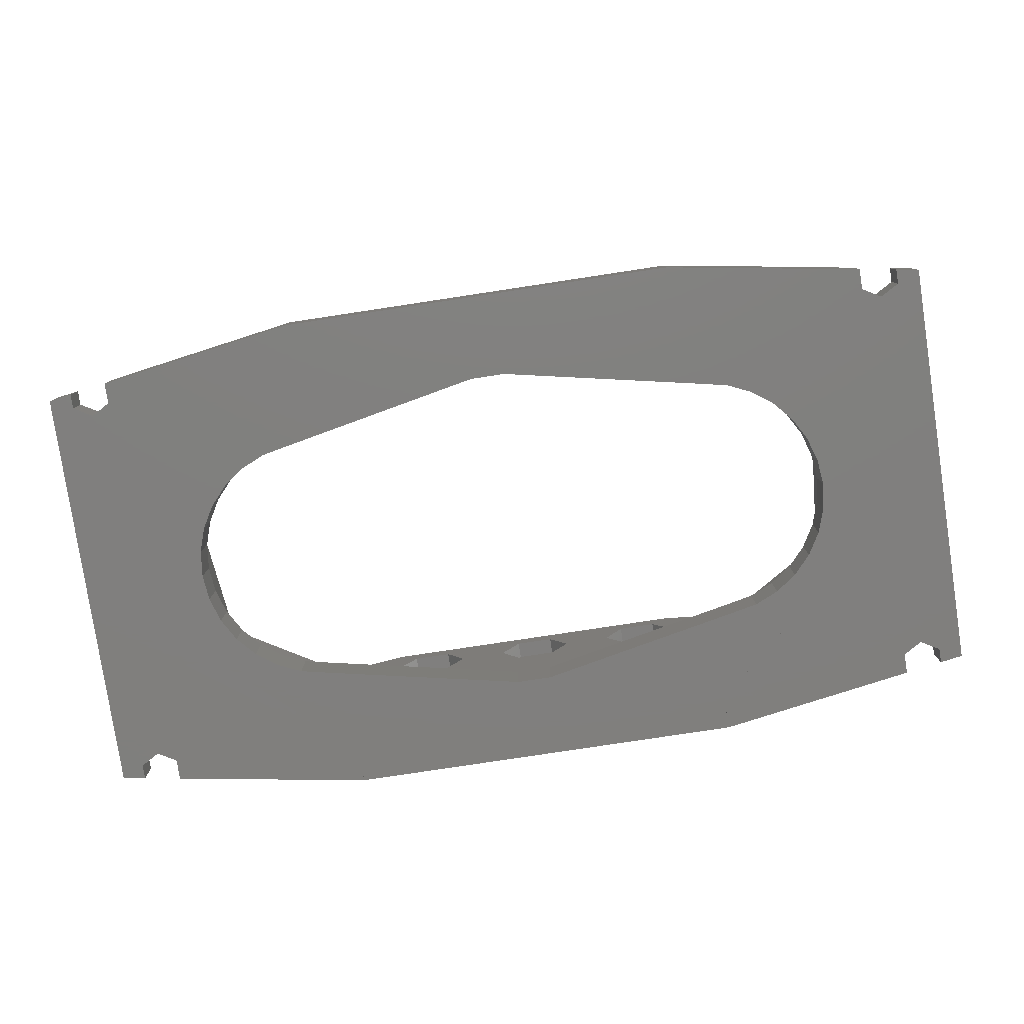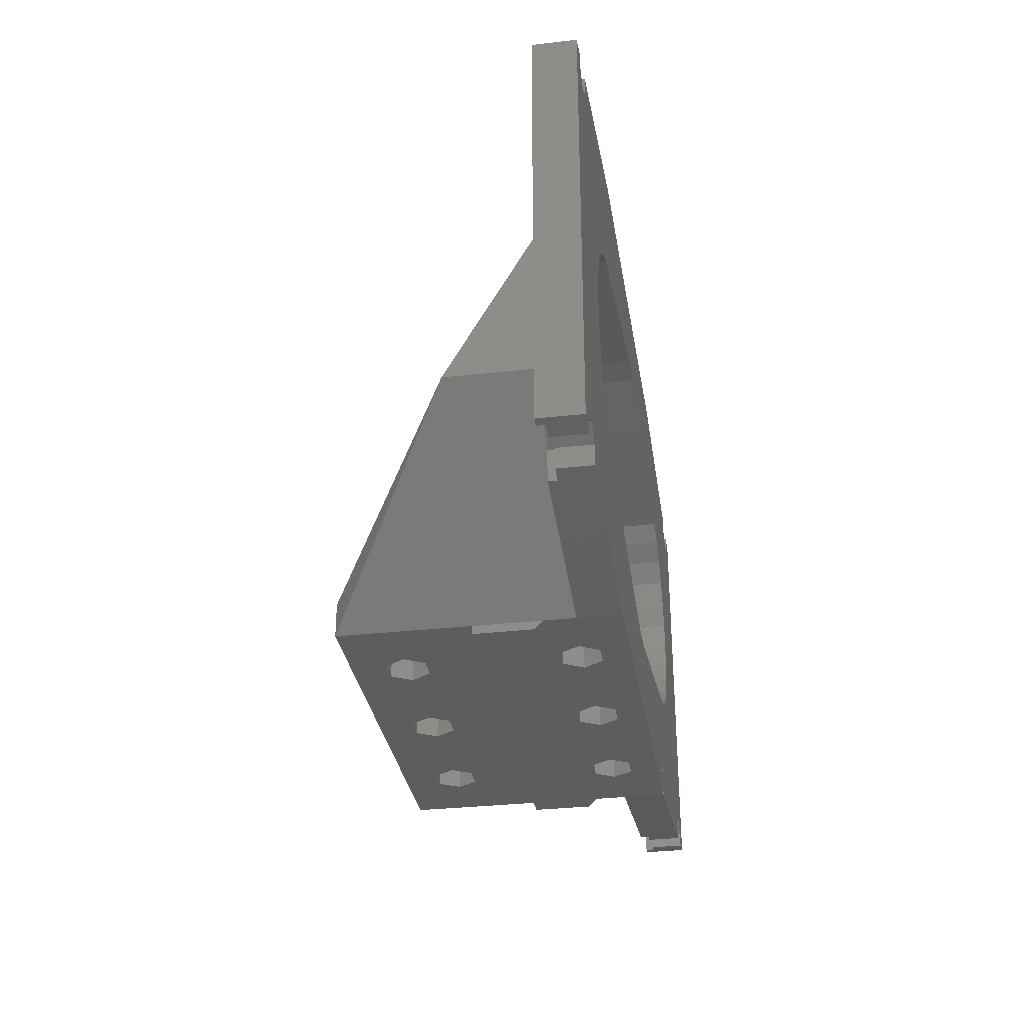
<metadata>
{"format":"stl","ext":"stl","renderer":"f3d","projection":"perspective","resolution":1024,"background":"white","views":[{"elev":-79.8,"azim":-171.4,"up":"+Z"},{"elev":-32.1,"azim":99.0,"up":"+Y"}]}
</metadata>
<code>
# stl→obj: 386 verts, 796 faces
v 55 55 5
v 55 4.998 5
v 55 4.998 6.735e-15
v 55 55 6.735e-15
v 52.25 4.554 6.399e-15
v 54 4.837 4
v 52.25 4.554 4
v 54 4.837 5
v 54 7.309 5
v 38.7 23.9 5
v 37.13 21.18 5
v 40.4 18.81 5
v 24.06 60 5
v 46 52.69 5
v 46 56.46 5
v 40 30 5
v 39.67 26.88 5
v 39.67 33.12 5
v 40.4 39.11 5
v 38.7 36.1 5
v -55 4.998 5
v -50 50.38 5
v -54 52.69 5
v -55 55 5
v -54 55.16 5
v 50 9.619 5
v 54 52.69 5
v 50 50.38 5
v -54 7.309 5
v -50 9.619 5
v -40.4 39.11 5
v -39.67 33.12 5
v -38.7 36.1 5
v -40.4 18.81 5
v -40 30 5
v -10.73 9.7 5
v -29.64 15.73 5
v -44.4 18.8 5
v -44.4 39.11 5
v -4.272 9.7 5
v -26.57 15.08 5
v -39.67 26.88 5
v -38.7 23.9 5
v 44.4 39.11 5
v 4.272 9.7 5
v 4.272 7.7 5
v 10.73 7.7 5
v -4.272 7.7 5
v 44.4 18.8 5
v 46 7.309 5
v -26.57 44.92 5
v -24.06 60 5
v -46 56.46 5
v 10.73 9.7 5
v 54 55.16 5
v 26.57 15.08 5
v 19.27 9.7 5
v 2.091 10.11 5
v 28.1 7.7 5
v 29.64 15.73 5
v 19.27 7.7 5
v 35.04 18.85 5
v 24.06 0 5
v 46 3.544 5
v 24.01 0 5
v -32.5 17.01 5
v 32.5 42.99 5
v 35.04 41.15 5
v -2.091 10.11 5
v -10.73 7.7 5
v -2.091 49.89 5
v -29.64 44.27 5
v -46 52.69 5
v -35.04 18.85 5
v -37.13 38.82 5
v -37.13 21.18 5
v -35.04 41.15 5
v -32.5 42.99 5
v 2.091 49.89 5
v 26.57 44.92 5
v 29.64 44.27 5
v 37.13 38.82 5
v -54 4.837 5
v -24.01 0 5
v -46 3.544 5
v -24.06 0 5
v -46 7.309 5
v -19.27 9.7 5
v -19.27 7.7 5
v -28.1 7.7 5
v 32.5 17.01 5
v 52.25 55.45 6.399e-15
v 52.25 55.45 4
v 54 55.16 4
v 52.25 6.299 6.399e-15
v 50 7.598 6.123e-15
v 47.75 6.299 5.847e-15
v 47.75 3.827 5.847e-15
v 24.06 0 2.947e-15
v 40 30 4.898e-15
v 39.67 26.88 4.858e-15
v 44.4 18.8 5.437e-15
v 32.5 42.99 3.98e-15
v 35.04 41.15 4.291e-15
v 44.4 18.81 5.437e-15
v 40.4 18.81 4.947e-15
v -52.25 53.7 -6.399e-15
v -55 55 -6.735e-15
v -52.25 55.45 -6.399e-15
v -2.091 10.11 -2.561e-16
v 28.1 7.7 3.441e-15
v -28.1 7.7 -3.441e-15
v -35.04 18.85 -4.291e-15
v -40.4 18.81 -4.947e-15
v -37.13 21.18 -4.548e-15
v -44.4 18.81 -5.437e-15
v -44.4 18.8 -5.437e-15
v -24.01 0 -2.94e-15
v -24.06 0 -2.947e-15
v -47.75 3.827 -5.847e-15
v -47.75 6.299 -5.847e-15
v -50 7.598 -6.123e-15
v -52.25 6.299 -6.399e-15
v -52.25 4.554 -6.399e-15
v -55 4.998 -6.735e-15
v 2.091 49.89 2.561e-16
v 47.75 53.7 5.847e-15
v 26.57 44.92 3.254e-15
v -47.75 56.17 -5.847e-15
v -24.06 60 -2.947e-15
v -50 52.4 -6.123e-15
v -47.75 53.7 -5.847e-15
v 50 52.4 6.123e-15
v 47.75 56.17 5.847e-15
v 24.06 60 2.947e-15
v 52.25 53.7 6.399e-15
v 39.67 33.12 4.858e-15
v 38.7 36.1 4.74e-15
v 37.13 38.82 4.548e-15
v 29.64 44.27 3.629e-15
v -2.091 49.89 -2.561e-16
v -40 30 -4.898e-15
v -39.67 33.12 -4.858e-15
v -26.57 44.92 -3.254e-15
v -29.64 44.27 -3.629e-15
v -32.5 42.99 -3.98e-15
v -35.04 41.15 -4.291e-15
v -37.13 38.82 -4.548e-15
v -38.7 36.1 -4.74e-15
v -39.67 26.88 -4.858e-15
v -38.7 23.9 -4.74e-15
v -32.5 17.01 -3.98e-15
v -26.57 15.08 -3.254e-15
v -29.64 15.73 -3.629e-15
v 2.091 10.11 2.561e-16
v 35.04 18.85 4.291e-15
v 32.5 17.01 3.98e-15
v 26.57 15.08 3.254e-15
v 29.64 15.73 3.629e-15
v 37.13 21.18 4.548e-15
v 38.7 23.9 4.74e-15
v 24.01 0 2.94e-15
v 54 7.309 4
v 52.25 6.299 4
v 47.75 6.299 4
v 46 7.309 4
v 46 3.544 4
v 50 7.598 4
v 50 9.619 4
v 47.75 3.827 4
v 16.3 0 3.35
v 2.598 0 5.6
v 1.299 0 3.35
v -24.01 0 16.5
v -24.01 0 31.8
v -24.01 0 8.71
v -16.3 0 3.35
v -17.6 0 5.6
v -17.6 0 25.46
v 24 0 2.939e-15
v 24 0 -0.01
v -24 0 -2.939e-15
v -1.299 0 23.21
v -2.598 0 25.46
v -13.7 0 3.35
v -24.01 0 -0.01
v 13.7 0 23.21
v 12.4 0 25.46
v 24.01 0 16.5
v 24.01 0 31.8
v 16.3 0 27.71
v 1.299 0 23.21
v 17.6 0 25.46
v 16.3 0 23.21
v 13.7 0 27.71
v 24.01 0 8.71
v 16.3 0 7.85
v 17.6 0 5.6
v 2.598 0 25.46
v 13.7 0 3.35
v -1.299 0 3.35
v 13.7 0 7.85
v -13.7 0 23.21
v -16.3 0 23.21
v 1.299 0 27.71
v 1.299 0 7.85
v 12.4 0 5.6
v -16.3 0 7.85
v -13.7 0 7.85
v -1.299 0 27.71
v -1.299 0 7.85
v -2.598 0 5.6
v -13.7 0 27.71
v -12.4 0 25.46
v -16.3 0 27.71
v -12.4 0 5.6
v 24.01 0 -0.01
v -24 0 -0.01
v 24.01 3.036e-15 8.71
v 24.01 1.441e-15 16.5
v 44.4 18.8 16.4
v 44.4 18.81 16.4
v 40.4 18.81 16.4
v 28.1 7.7 27.95
v 28.93 7.7 27.95
v 19.6 7.7 31.8
v 19.62 7.7 5.6
v 19.62 7.7 25.46
v 2.309 7.7 9.6
v 12.69 7.7 21.46
v 4.619 7.7 5.6
v 17.31 7.7 21.46
v 17.31 7.7 9.6
v 12.69 7.7 9.6
v 10.38 7.7 25.46
v -12.69 7.7 9.6
v -17.31 7.7 9.6
v 10.38 7.7 5.6
v -2.309 7.7 9.6
v -4.619 7.7 5.6
v -10.38 7.7 5.6
v 2.309 7.7 21.46
v 12.69 7.7 29.46
v -19.62 7.7 5.6
v -19.62 7.7 25.46
v -28.1 7.7 27.95
v -17.31 7.7 29.46
v -28.93 7.7 27.95
v -19.6 7.7 31.8
v 17.31 7.7 29.46
v 2.309 7.7 29.46
v 4.619 7.7 25.46
v -12.69 7.7 29.46
v -4.619 7.7 25.46
v -10.38 7.7 25.46
v -2.309 7.7 29.46
v -2.309 7.7 21.46
v -17.31 7.7 21.46
v -12.69 7.7 21.46
v 17.31 9.7 1.6
v 17.31 5.7 1.6
v 19.62 5.7 5.6
v 12.69 9.7 1.6
v 10.38 5.7 5.6
v 12.69 5.7 1.6
v 2.309 9.7 1.6
v 2.309 5.7 1.6
v 4.619 5.7 5.6
v -2.309 9.7 1.6
v -4.619 5.7 5.6
v -2.309 5.7 1.6
v -12.69 9.7 1.6
v -12.69 5.7 1.6
v -10.38 5.7 5.6
v -17.31 9.7 1.6
v -19.62 5.7 5.6
v -17.31 5.7 1.6
v -40.4 18.81 16.4
v -44.4 18.81 16.4
v -44.4 18.8 16.4
v -46 3.544 4
v -47.75 3.827 4
v -46 7.309 4
v -50 9.619 4
v -54 7.309 4
v -54 4.837 4
v -52.25 4.554 4
v -54 55.16 4
v -52.25 55.45 4
v -54 52.69 4
v -50 50.38 4
v -46 52.69 4
v -46 56.46 4
v -47.75 56.17 4
v 46 56.46 4
v 47.75 56.17 4
v 46 52.69 4
v 50 50.38 4
v 54 52.69 4
v 52.25 53.7 4
v 50 52.4 4
v 47.75 53.7 4
v -47.75 53.7 4
v -50 52.4 4
v -52.25 53.7 4
v -52.25 6.299 4
v -50 7.598 4
v -47.75 6.299 4
v -24.01 4 -0.01
v -24 4 -0.01
v -24 4 -2.939e-15
v -28.08 7.685 -3.439e-15
v -28.09 7.69 -3.442e-15
v 28.09 7.69 3.437e-15
v 24 4 2.939e-15
v 28.08 7.685 3.439e-15
v 24 4 -0.01
v 24.01 4 -0.01
v -24.01 4 31.8
v 24.01 4 31.8
v -24 4 31.8
v 24 4 31.8
v 24.01 -1 16.5
v -24.01 -1 16.5
v -24.01 -1 9.7
v 24.01 -1 9.7
v 16.3 5.7 27.71
v 17.6 5.7 25.46
v 13.7 5.7 27.71
v 12.4 5.7 25.46
v 13.7 5.7 23.21
v 16.3 5.7 23.21
v 13.7 5.7 7.85
v 16.3 5.7 7.85
v 17.6 5.7 5.6
v 12.4 5.7 5.6
v 13.7 5.7 3.35
v 16.3 5.7 3.35
v -1.299 5.7 27.71
v 1.299 5.7 27.71
v 2.598 5.7 25.46
v -2.598 5.7 25.46
v -1.299 5.7 23.21
v 1.299 5.7 23.21
v -1.299 5.7 7.85
v 1.299 5.7 7.85
v 2.598 5.7 5.6
v -2.598 5.7 5.6
v -1.299 5.7 3.35
v 1.299 5.7 3.35
v -16.3 5.7 27.71
v -13.7 5.7 27.71
v -12.4 5.7 25.46
v -17.6 5.7 25.46
v -16.3 5.7 23.21
v -13.7 5.7 23.21
v -16.3 5.7 7.85
v -13.7 5.7 7.85
v -12.4 5.7 5.6
v -17.6 5.7 5.6
v -16.3 5.7 3.35
v -13.7 5.7 3.35
v -17.31 5.7 9.6
v -12.69 5.7 9.6
v -2.309 5.7 9.6
v 2.309 5.7 9.6
v 12.69 5.7 9.6
v 17.31 5.7 9.6
v 17.31 5.7 29.46
v 19.62 5.7 25.46
v 17.31 5.7 21.46
v 12.69 5.7 21.46
v 10.38 5.7 25.46
v 12.69 5.7 29.46
v 2.309 5.7 29.46
v 4.619 5.7 25.46
v 2.309 5.7 21.46
v -2.309 5.7 21.46
v -4.619 5.7 25.46
v -2.309 5.7 29.46
v -12.69 5.7 21.46
v -10.38 5.7 25.46
v -12.69 5.7 29.46
v -17.31 5.7 21.46
v -19.62 5.7 25.46
v -17.31 5.7 29.46
f 1 2 3
f 4 1 3
f 5 6 7
f 3 6 5
f 8 6 3
f 2 8 3
f 8 2 1
f 9 8 1
f 10 11 12
f 13 14 15
f 12 16 17
f 18 19 20
f 21 22 23
f 24 23 25
f 21 23 24
f 26 27 28
f 21 29 22
f 29 30 22
f 31 32 33
f 31 34 35
f 34 36 37
f 30 38 22
f 38 39 22
f 37 40 41
f 39 31 22
f 37 36 40
f 42 34 43
f 26 14 44
f 45 46 47
f 48 40 36
f 31 35 32
f 26 28 14
f 12 19 16
f 49 50 26
f 51 52 53
f 47 54 45
f 27 9 55
f 56 54 57
f 26 9 27
f 56 58 54
f 59 60 56
f 57 61 59
f 11 62 12
f 13 19 14
f 19 44 14
f 26 44 49
f 63 64 65
f 34 37 66
f 55 9 1
f 67 68 13
f 12 17 10
f 16 19 18
f 45 54 58
f 40 45 69
f 36 70 48
f 40 69 41
f 51 71 52
f 72 51 73
f 66 74 34
f 33 75 31
f 34 74 76
f 34 76 43
f 58 69 45
f 49 65 50
f 31 75 22
f 75 77 22
f 22 78 73
f 78 72 73
f 73 51 53
f 52 71 13
f 71 79 13
f 79 80 13
f 80 81 13
f 13 68 19
f 68 82 19
f 82 20 19
f 77 78 22
f 56 57 59
f 83 29 21
f 35 34 42
f 64 50 65
f 84 85 86
f 84 87 85
f 84 30 87
f 84 38 30
f 34 88 36
f 34 89 88
f 34 90 89
f 59 91 60
f 81 67 13
f 59 62 91
f 59 12 62
f 92 93 4
f 4 93 94
f 4 94 55
f 4 55 1
f 3 5 4
f 4 5 95
f 4 95 96
f 96 97 4
f 97 98 99
f 100 4 101
f 97 99 102
f 97 102 4
f 103 4 104
f 102 105 4
f 105 106 4
f 107 108 109
f 110 111 112
f 113 112 114
f 115 114 116
f 117 118 119
f 117 119 120
f 117 120 116
f 116 120 121
f 116 121 122
f 122 123 116
f 123 124 125
f 123 125 116
f 116 125 108
f 126 127 128
f 116 108 107
f 127 129 130
f 116 107 131
f 127 131 132
f 133 128 127
f 134 130 135
f 126 131 127
f 92 4 136
f 4 133 136
f 106 101 4
f 103 133 4
f 4 100 137
f 4 137 138
f 4 138 139
f 4 139 104
f 113 114 115
f 128 133 140
f 133 103 140
f 141 131 126
f 142 116 143
f 144 131 141
f 145 131 144
f 146 131 145
f 147 131 146
f 148 131 147
f 149 131 148
f 116 131 149
f 116 149 143
f 150 116 142
f 151 116 150
f 115 116 151
f 152 112 113
f 110 112 153
f 154 112 152
f 153 112 154
f 155 111 110
f 156 111 157
f 158 111 155
f 159 111 158
f 157 111 159
f 111 156 106
f 106 156 160
f 106 160 161
f 106 161 101
f 102 99 162
f 127 132 129
f 127 130 134
f 6 8 163
f 163 8 9
f 5 7 95
f 95 7 164
f 165 166 167
f 165 168 169
f 169 166 165
f 164 169 168
f 6 169 164
f 6 164 7
f 163 169 6
f 170 165 167
f 26 169 163
f 9 26 163
f 50 166 169
f 26 50 169
f 64 167 166
f 50 64 166
f 167 64 63
f 98 167 99
f 99 167 63
f 170 167 98
f 99 63 65
f 171 99 65
f 172 173 99
f 174 175 176
f 177 178 84
f 179 175 174
f 175 84 176
f 180 181 162
f 86 118 182
f 86 119 118
f 183 184 174
f 185 182 180
f 118 186 182
f 187 188 174
f 177 84 86
f 189 190 191
f 192 183 174
f 189 191 193
f 189 194 174
f 189 193 194
f 194 187 174
f 191 190 195
f 196 197 65
f 196 176 197
f 197 198 65
f 199 195 190
f 200 99 171
f 172 99 200
f 201 185 180
f 197 176 202
f 203 204 174
f 190 175 205
f 206 172 207
f 190 205 199
f 188 192 174
f 198 171 65
f 199 192 188
f 199 188 195
f 208 209 176
f 205 175 210
f 184 210 174
f 202 176 206
f 209 211 176
f 201 180 162
f 173 201 99
f 212 211 209
f 178 208 176
f 206 176 211
f 210 175 213
f 204 179 174
f 210 213 214
f 210 203 174
f 210 214 203
f 215 175 179
f 213 175 215
f 200 207 172
f 201 162 99
f 177 182 185
f 86 182 177
f 176 84 178
f 209 216 201
f 209 201 212
f 217 162 181
f 218 182 186
f 207 202 206
f 216 185 201
f 219 49 190
f 190 189 220
f 219 190 220
f 196 65 219
f 65 49 219
f 49 221 190
f 49 44 222
f 221 49 222
f 44 19 223
f 222 44 223
f 19 12 223
f 59 224 12
f 12 224 223
f 225 224 226
f 226 224 59
f 227 59 61
f 228 59 227
f 229 230 231
f 232 233 234
f 235 236 237
f 238 47 46
f 230 239 70
f 238 46 231
f 228 227 233
f 240 48 70
f 240 70 239
f 235 241 236
f 230 241 235
f 235 242 243
f 244 89 90
f 244 90 237
f 245 90 246
f 245 246 247
f 247 248 249
f 226 59 228
f 250 226 228
f 243 226 250
f 235 237 242
f 228 233 232
f 232 238 231
f 230 229 239
f 251 243 252
f 226 243 251
f 253 254 255
f 226 251 256
f 257 90 254
f 242 90 257
f 253 256 254
f 237 90 242
f 246 248 247
f 226 253 249
f 253 247 249
f 258 90 245
f 259 90 258
f 254 90 259
f 254 259 255
f 232 234 238
f 252 243 242
f 253 226 256
f 232 231 230
f 230 70 241
f 61 57 260
f 61 260 261
f 61 261 227
f 261 262 227
f 54 263 260
f 57 54 260
f 263 54 47
f 264 263 47
f 238 264 47
f 264 265 263
f 46 45 266
f 46 266 267
f 46 267 231
f 267 268 231
f 40 269 266
f 45 40 266
f 269 40 48
f 270 269 48
f 240 270 48
f 270 271 269
f 70 36 272
f 70 272 273
f 70 273 241
f 273 274 241
f 88 275 272
f 36 88 272
f 275 88 89
f 276 275 89
f 244 276 89
f 276 277 275
f 246 90 278
f 278 90 34
f 31 278 34
f 279 278 31
f 39 279 31
f 280 279 38
f 38 279 39
f 84 175 280
f 38 84 280
f 120 281 282
f 119 281 120
f 85 281 119
f 86 85 119
f 281 85 283
f 283 85 87
f 30 284 283
f 87 30 283
f 29 285 284
f 30 29 284
f 83 286 285
f 29 83 285
f 286 83 21
f 124 286 125
f 125 286 21
f 287 286 124
f 21 24 125
f 125 24 108
f 108 24 109
f 288 24 25
f 109 24 288
f 289 109 288
f 23 290 288
f 25 23 288
f 290 23 291
f 291 23 22
f 291 22 292
f 292 22 73
f 292 73 293
f 293 73 53
f 129 294 130
f 130 294 293
f 130 293 53
f 130 53 52
f 13 135 52
f 52 135 130
f 135 13 134
f 295 13 15
f 134 13 295
f 296 134 295
f 14 297 295
f 15 14 295
f 297 14 298
f 298 14 28
f 298 28 299
f 299 28 27
f 299 27 94
f 94 27 55
f 101 17 100
f 100 17 16
f 137 100 18
f 18 100 16
f 138 137 20
f 20 137 18
f 139 138 82
f 82 138 20
f 104 139 68
f 68 139 82
f 67 103 104
f 68 67 104
f 81 140 103
f 67 81 103
f 80 128 140
f 81 80 140
f 79 126 128
f 80 79 128
f 71 141 126
f 79 71 126
f 51 144 141
f 71 51 141
f 72 145 144
f 51 72 144
f 78 146 145
f 72 78 145
f 77 147 146
f 78 77 146
f 75 148 147
f 77 75 147
f 33 149 148
f 75 33 148
f 32 143 149
f 33 32 149
f 35 142 143
f 32 35 143
f 150 142 35
f 42 150 35
f 151 150 42
f 43 151 42
f 115 151 43
f 76 115 43
f 113 115 76
f 74 113 76
f 113 74 152
f 152 74 66
f 152 66 154
f 154 66 37
f 154 37 153
f 153 37 41
f 153 41 110
f 110 41 69
f 110 69 155
f 155 69 58
f 155 58 158
f 158 58 56
f 158 56 159
f 159 56 60
f 159 60 157
f 157 60 91
f 157 91 156
f 156 91 62
f 156 62 160
f 160 62 11
f 160 11 161
f 161 11 10
f 161 10 101
f 101 10 17
f 298 300 301
f 302 297 301
f 93 300 299
f 296 295 302
f 295 297 302
f 297 298 301
f 298 299 300
f 299 94 93
f 136 300 92
f 92 300 93
f 133 301 136
f 136 301 300
f 127 302 133
f 133 302 301
f 302 127 134
f 296 302 134
f 132 303 129
f 129 303 294
f 131 304 132
f 132 304 303
f 107 305 131
f 131 305 304
f 305 107 109
f 289 305 109
f 287 124 123
f 306 287 123
f 306 123 122
f 307 306 122
f 307 122 121
f 308 307 121
f 120 282 121
f 121 282 308
f 186 118 117
f 186 117 309
f 309 117 116
f 310 309 114
f 114 309 116
f 311 310 312
f 112 310 114
f 313 310 112
f 312 310 313
f 111 314 112
f 112 314 313
f 315 316 317
f 317 316 314
f 317 314 111
f 317 111 106
f 317 106 318
f 318 106 105
f 318 105 217
f 217 105 102
f 162 217 102
f 170 98 97
f 165 170 97
f 165 97 96
f 168 165 96
f 168 96 95
f 164 168 95
f 317 318 181
f 181 318 217
f 317 181 315
f 315 181 180
f 316 315 312
f 312 315 180
f 311 180 182
f 312 180 311
f 311 182 218
f 310 311 218
f 218 186 310
f 310 186 309
f 280 175 319
f 279 280 319
f 175 190 320
f 321 175 322
f 322 175 320
f 319 175 321
f 222 320 190
f 221 222 190
f 189 323 220
f 324 323 189
f 189 174 324
f 176 325 174
f 174 325 324
f 219 326 196
f 196 326 325
f 196 325 176
f 327 328 191
f 191 328 193
f 329 327 195
f 195 327 191
f 188 330 329
f 195 188 329
f 331 330 188
f 187 331 188
f 332 331 187
f 194 332 187
f 332 194 328
f 328 194 193
f 333 334 202
f 202 334 197
f 334 335 197
f 197 335 198
f 207 336 333
f 202 207 333
f 337 336 207
f 200 337 207
f 338 337 200
f 171 338 200
f 338 171 335
f 335 171 198
f 339 340 210
f 210 340 205
f 340 341 205
f 205 341 199
f 184 342 339
f 210 184 339
f 343 342 184
f 183 343 184
f 344 343 183
f 192 344 183
f 344 192 341
f 341 192 199
f 345 346 211
f 211 346 206
f 346 347 206
f 206 347 172
f 212 348 345
f 211 212 345
f 349 348 212
f 201 349 212
f 350 349 201
f 173 350 201
f 350 173 347
f 347 173 172
f 351 352 215
f 215 352 213
f 352 353 213
f 213 353 214
f 179 354 351
f 215 179 351
f 355 354 179
f 204 355 179
f 356 355 204
f 203 356 204
f 356 203 353
f 353 203 214
f 357 358 208
f 208 358 209
f 358 359 209
f 209 359 216
f 178 360 357
f 208 178 357
f 361 360 178
f 177 361 178
f 362 361 177
f 185 362 177
f 362 185 359
f 359 185 216
f 326 219 220
f 323 326 220
f 224 225 223
f 320 225 322
f 222 225 320
f 223 225 222
f 321 322 226
f 249 321 226
f 322 225 226
f 321 249 248
f 321 248 319
f 278 248 246
f 279 248 278
f 319 248 279
f 276 244 237
f 363 276 237
f 237 236 363
f 363 236 364
f 236 241 364
f 364 241 274
f 270 240 239
f 365 270 239
f 239 229 365
f 365 229 366
f 229 231 366
f 366 231 268
f 264 238 234
f 367 264 234
f 234 233 367
f 367 233 368
f 233 227 368
f 368 227 262
f 250 228 369
f 369 228 370
f 232 371 228
f 228 371 370
f 232 230 372
f 371 232 372
f 230 235 373
f 372 230 373
f 373 235 243
f 374 373 243
f 243 250 374
f 374 250 369
f 251 252 375
f 375 252 376
f 242 377 252
f 252 377 376
f 242 257 378
f 377 242 378
f 257 254 379
f 378 257 379
f 379 254 256
f 380 379 256
f 256 251 380
f 380 251 375
f 259 381 255
f 255 381 382
f 253 255 383
f 383 255 382
f 259 258 384
f 381 259 384
f 258 245 385
f 384 258 385
f 385 245 247
f 386 385 247
f 247 253 386
f 386 253 383
f 338 261 337
f 336 264 367
f 334 367 368
f 335 368 262
f 334 368 335
f 261 335 262
f 333 367 334
f 337 264 336
f 265 264 337
f 265 337 261
f 335 261 338
f 336 367 333
f 260 263 265
f 261 260 265
f 350 267 349
f 348 270 365
f 346 365 366
f 347 366 268
f 346 366 347
f 267 347 268
f 345 365 346
f 349 270 348
f 271 270 349
f 271 349 267
f 347 267 350
f 348 365 345
f 266 269 271
f 267 266 271
f 362 273 361
f 360 276 363
f 358 363 364
f 359 364 274
f 358 364 359
f 273 359 274
f 357 363 358
f 361 276 360
f 277 276 361
f 277 361 273
f 359 273 362
f 360 363 357
f 272 275 277
f 273 272 277
f 284 285 286
f 306 284 286
f 287 306 286
f 308 284 307
f 283 284 308
f 281 308 282
f 283 308 281
f 306 307 284
f 291 303 304
f 305 290 304
f 294 303 292
f 289 288 305
f 288 290 305
f 290 291 304
f 291 292 303
f 292 293 294
f 314 316 313
f 313 316 312
f 325 326 323
f 324 325 323
f 332 371 331
f 330 373 374
f 327 374 369
f 328 369 370
f 327 369 328
f 371 328 370
f 329 374 327
f 331 373 330
f 372 373 331
f 372 331 371
f 328 371 332
f 330 374 329
f 344 377 343
f 342 379 380
f 340 380 375
f 341 375 376
f 340 375 341
f 377 341 376
f 339 380 340
f 343 379 342
f 378 379 343
f 378 343 377
f 341 377 344
f 342 380 339
f 356 381 355
f 354 385 386
f 352 386 383
f 353 383 382
f 352 383 353
f 381 353 382
f 351 386 352
f 355 385 354
f 384 385 355
f 384 355 381
f 353 381 356
f 354 386 351

</code>
